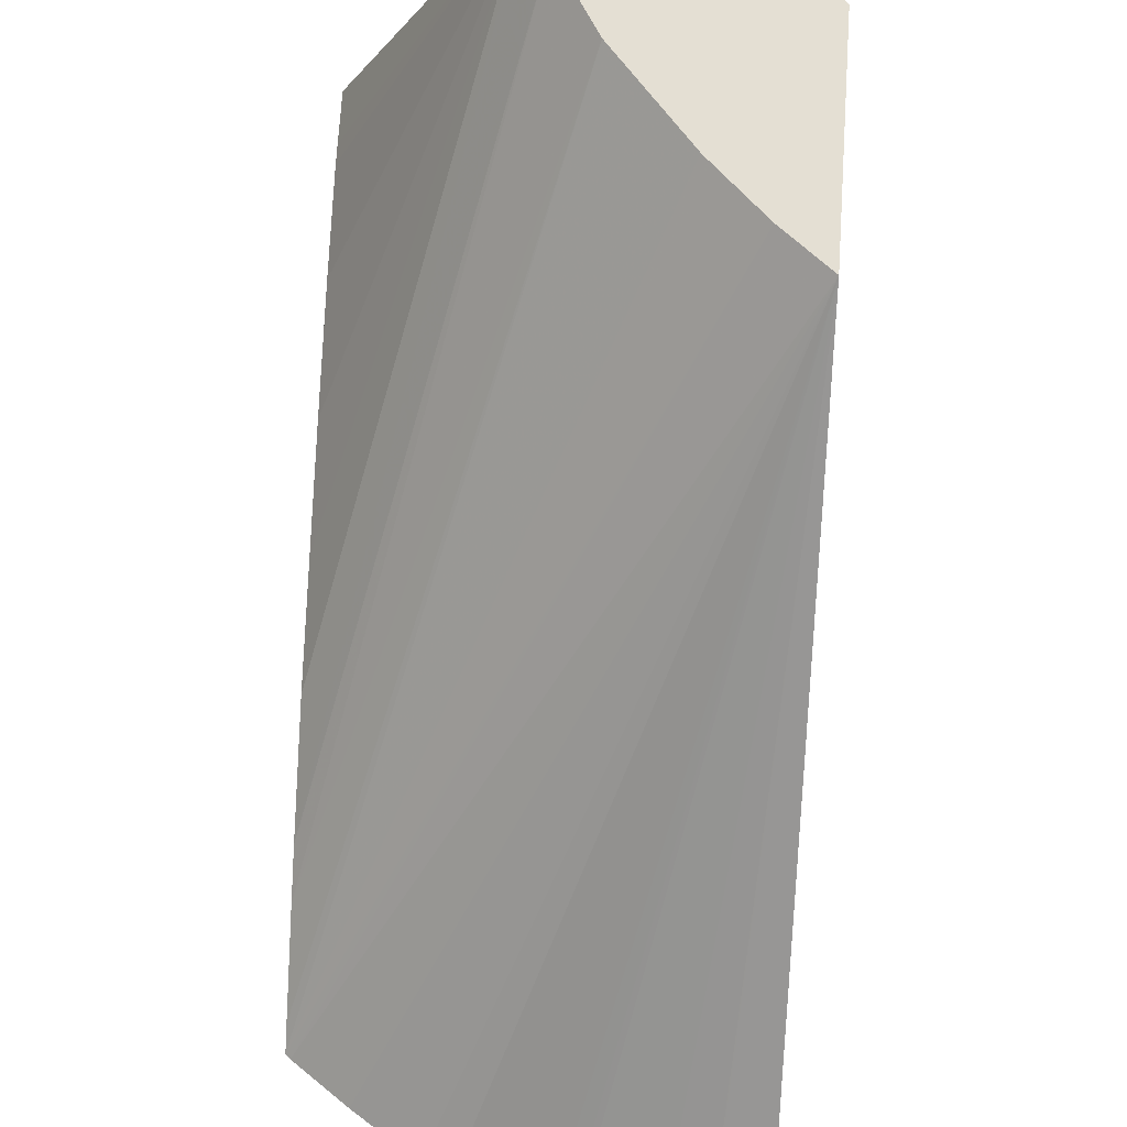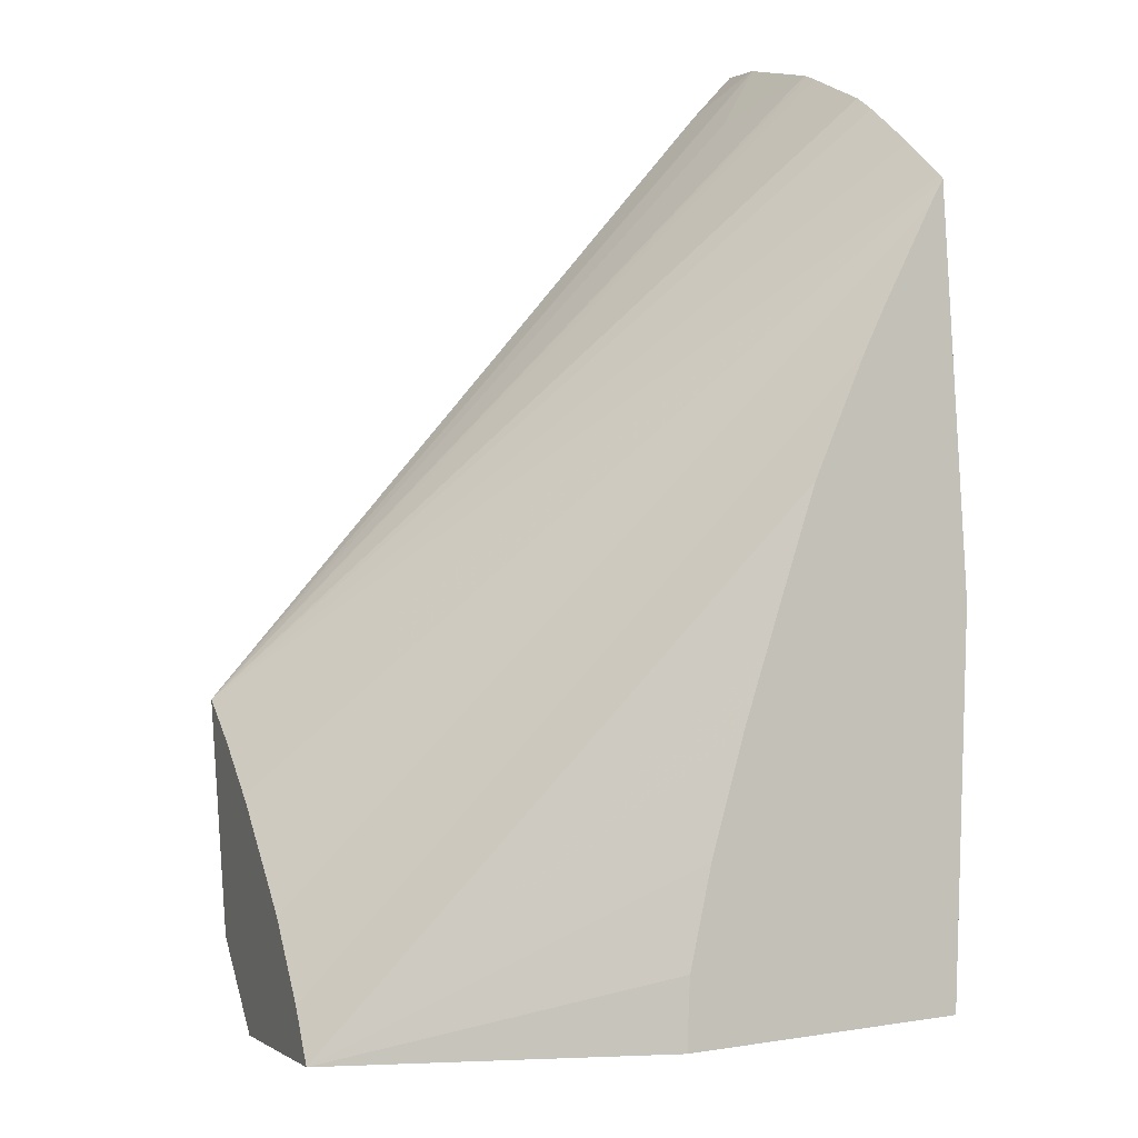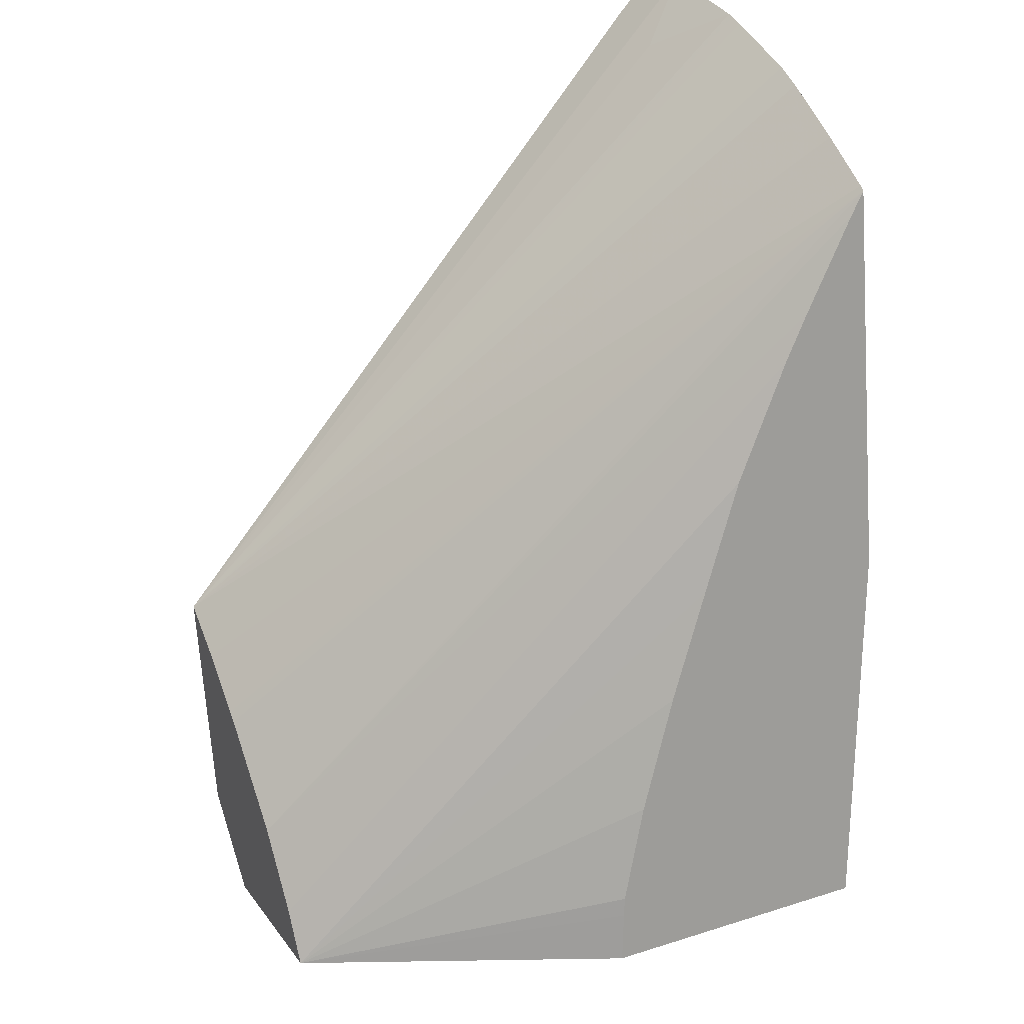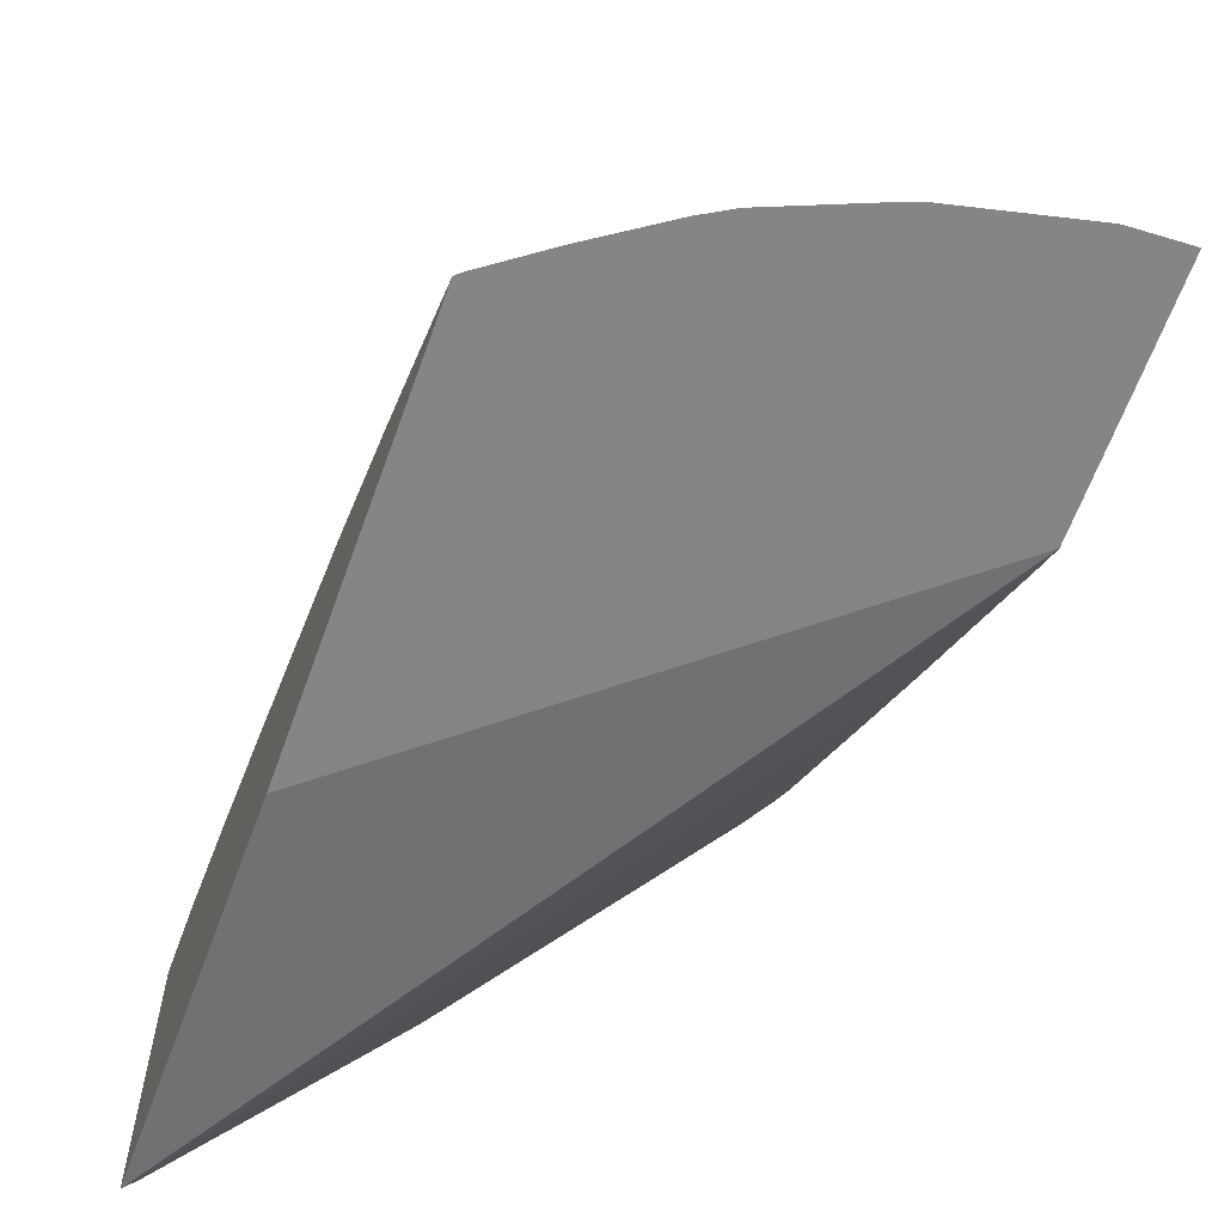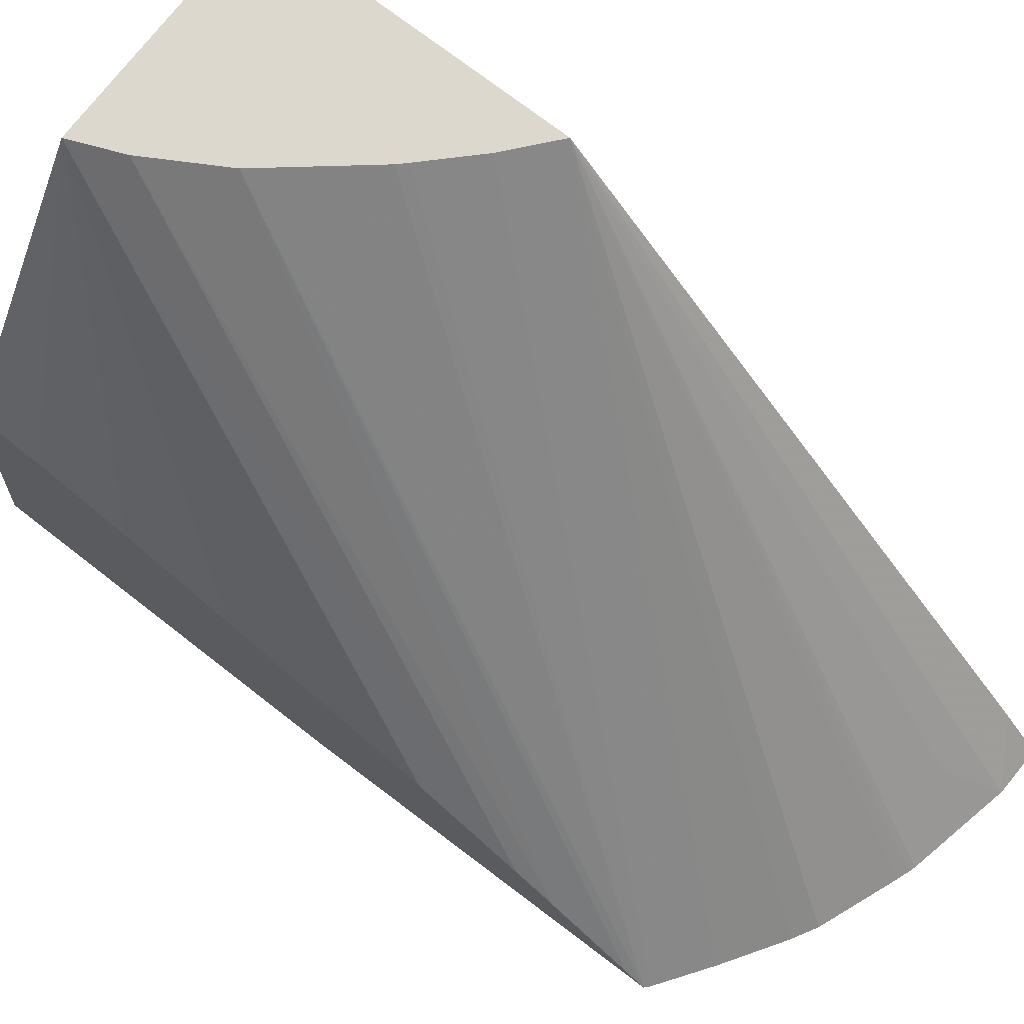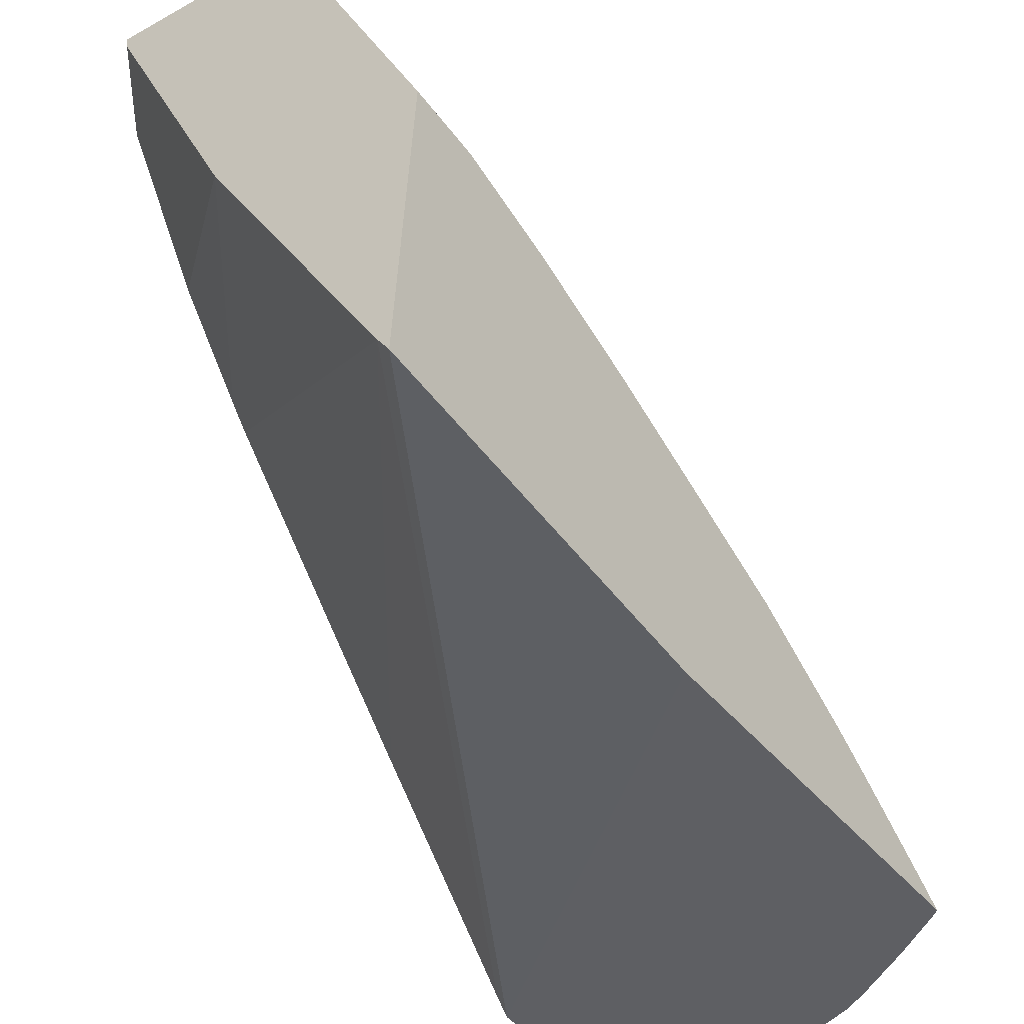
<metadata>
{"format":"obj","ext":"obj","renderer":"f3d","projection":"perspective","resolution":1024,"background":"white","views":[{"elev":62.6,"azim":21.8,"up":"+Y"},{"elev":18.6,"azim":-113.2,"up":"+Z"},{"elev":38.9,"azim":-115.2,"up":"+Z"},{"elev":-65.6,"azim":-1.8,"up":"+Y"},{"elev":70.2,"azim":-35.4,"up":"+Y"},{"elev":-38.2,"azim":-126.3,"up":"+Y"}]}
</metadata>
<code>
v 0.003348 0.1269 0.04687
v 0.006958 0.1268 0.04829
v 0.007051 0.1268 0.04858
v 0.004202 0.1267 0.04952
v 0.002525 0.1273 0.04432
v 0.006923 0.1269 0.04819
v 0.002609 0.1275 0.0443
v 0.007431 0.1267 0.04976
v 0.004153 0.1268 0.04938
v 0.004243 0.1267 0.04954
v 0.005692 0.1313 0.04569
v 0.005259 0.1313 0.04547
v 0.005182 0.1313 0.04543
v 0.004432 0.1314 0.04495
v 0.00254 0.1293 0.04445
v 0.006542 0.1281 0.04705
v 0.003325 0.1286 0.04415
v 0.006017 0.1297 0.04549
v 0.006357 0.1286 0.0465
v 0.007341 0.127 0.0495
v 0.007117 0.1267 0.04985
v 0.003959 0.1272 0.04879
v 0.004699 0.1267 0.04969
v 0.006113 0.1313 0.04586
v 0.003961 0.1314 0.04454
v 0.002648 0.1292 0.04479
v 0.003701 0.1314 0.04423
v 0.003959 0.1295 0.04401
v 0.005974 0.1299 0.04536
v 0.007069 0.1267 0.04986
v 0.003863 0.1274 0.0485
v 0.005228 0.1267 0.04984
v 0.005603 0.1314 0.04428
v 0.005436 0.1267 0.04988
v 0.00608 0.1267 0.04993
v 0.006188 0.1267 0.04993
v 0.006237 0.1267 0.04993
v 0.006709 0.1271 0.04954
v 0.00706 0.1267 0.04986
v 0.00269 0.1292 0.04492
v 0.004962 0.1315 0.04383
v 0.0029 0.129 0.04556
v 0.003146 0.1286 0.04632
v 0.003382 0.1283 0.04703
v 0.003617 0.1279 0.04775
v 0.004945 0.1314 0.04383
v 0.005606 0.1314 0.04428
v 0.005807 0.1305 0.04487
v 0.004954 0.1314 0.04383
f 1 2 3
f 1 3 8
f 1 8 21
f 1 21 30
f 1 30 39
f 1 39 37
f 1 37 36
f 1 36 35
f 1 35 34
f 1 34 32
f 1 32 23
f 1 23 10
f 1 10 4
f 1 4 9
f 1 9 22
f 1 22 31
f 1 31 45
f 1 45 44
f 1 44 43
f 1 43 42
f 1 42 40
f 1 40 26
f 1 26 15
f 1 15 5
f 1 5 2
f 2 6 16
f 2 16 19
f 2 19 18
f 2 18 29
f 2 29 48
f 2 48 47
f 2 47 33
f 2 33 24
f 2 24 20
f 2 20 8
f 2 8 3
f 2 5 7
f 2 7 6
f 4 10 11
f 4 11 12
f 4 12 13
f 4 13 14
f 4 14 9
f 5 15 27
f 5 27 41
f 5 41 49
f 5 49 46
f 5 46 28
f 5 28 17
f 5 17 7
f 6 7 16
f 7 17 18
f 7 18 19
f 7 19 16
f 8 20 21
f 9 14 22
f 10 23 24
f 10 24 11
f 11 24 33
f 11 33 41
f 11 41 27
f 11 27 25
f 11 25 14
f 11 14 13
f 11 13 12
f 14 25 22
f 15 26 27
f 17 28 18
f 18 28 29
f 20 24 30
f 20 30 21
f 22 25 31
f 23 32 24
f 24 32 34
f 24 34 35
f 24 35 36
f 24 36 37
f 24 37 38
f 24 38 39
f 24 39 30
f 25 27 31
f 26 40 27
f 27 40 42
f 27 42 43
f 27 43 44
f 27 44 45
f 27 45 31
f 28 46 47
f 28 47 48
f 28 48 29
f 33 47 46
f 33 46 49
f 33 49 41
f 37 39 38

</code>
